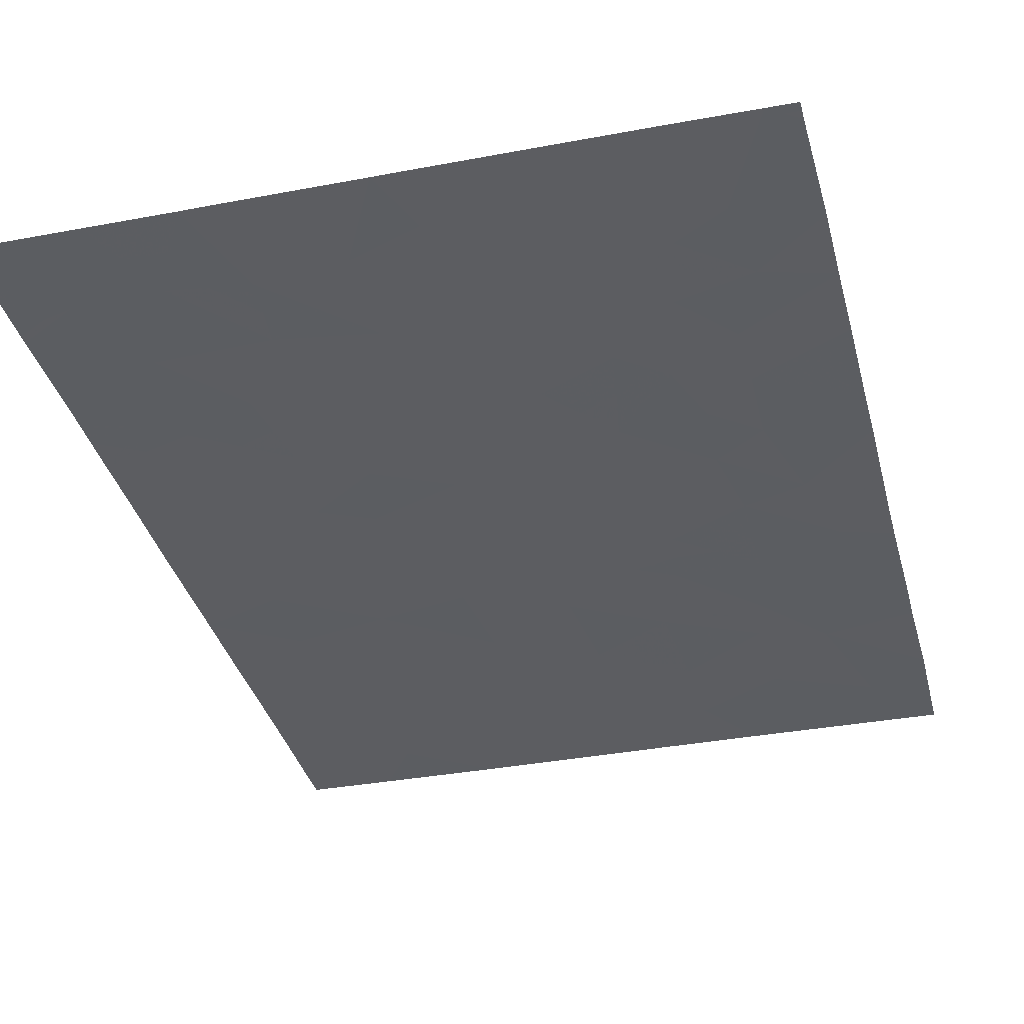
<metadata>
{"format":"obj","ext":"obj","renderer":"f3d","projection":"perspective","resolution":1024,"background":"white","views":[{"elev":-36.4,"azim":-165.5,"up":"+Y"}]}
</metadata>
<code>
v 32.11 51.18 0.9382
v 30.78 51.16 4.857
v 23.03 51.07 -0.7334
v 23.03 51.07 -1.569
v 34.52 51.22 0.06215
v 34.51 51.21 1.933
v 33.2 51.19 1.439
v 27.69 51.13 -4.021
v 28.21 51.14 -1.105
v 27.63 51.13 -2.72
v 29.08 51.15 -2.048
v 31.05 51.17 -4.814
v 30.92 51.17 -5.995
v 24.58 51.1 -2.336
v 25.34 51.1 -4.247
v 24.91 51.1 -7.624
v 25.82 51.11 -6.076
v 24.01 51.1 6.454
v 25.54 51.12 7.624
v 30.47 51.15 7.624
v 30.09 51.15 6.452
v 32.17 51.18 -6.171
v 31.41 51.17 -7.624
v 25.69 51.11 -2.702
v 26.71 51.12 -1.575
v 25.42 51.11 -0.5496
v 24.52 51.1 4.612
v 23.02 51.07 -5.512
v 23.04 51.06 -7.313
v 25.11 51.1 -5.432
v 33.58 51.2 -6.123
v 32.81 51.19 -7.624
v 25.26 51.11 2.303
v 25.46 51.11 3.479
v 31.74 51.18 -0.7103
v 30.69 51.17 -7.624
v 28.64 51.14 7.624
v 32.47 51.17 6.734
v 34.5 51.2 5.771
v 34.51 51.2 7.159
v 23.5 51.07 -7.624
v 31.86 51.17 3.943
v 27.07 51.13 3.615
v 26.61 51.12 2.327
v 27.89 51.14 7.624
v 34.5 51.2 4.685
v 34.51 51.21 3.153
v 33.13 51.19 4.149
v 33.85 51.2 -7.624
v 34.51 51.21 -7.624
v 34.51 51.2 7.624
v 34.51 51.21 -5.871
v 28.09 51.14 -5.079
v 28.36 51.14 4.339
v 28.5 51.14 2.785
v 31.84 51.18 -3.519
v 30.39 51.16 -2.822
v 23.02 51.08 5.783
v 34.5 51.22 -3.787
v 34.51 51.22 -2.563
v 33.02 51.2 -3.019
v 34.51 51.22 -1.739
v 30.98 51.17 1.195
v 33.1 51.18 7.624
v 29.17 51.15 -3.475
v 30.9 51.17 -0.3217
v 30.64 51.16 -1.469
v 26.54 51.12 -7.624
v 23.03 51.07 -3.098
v 23.03 51.07 -4.303
v 29.69 51.15 0.5654
v 28.36 51.14 0.4534
v 24.01 51.09 3.196
v 23.04 51.08 3.715
v 30.72 51.17 -4.107
v 26.47 51.12 1.326
v 26.98 51.13 0.2654
v 31.64 51.17 5.784
v 34.51 51.21 -5.585
v 23.05 51.07 1.265
v 23.05 51.08 1.968
v 23.87 51.09 1.728
v 28.73 51.14 -7.624
v 29.49 51.15 -6.142
v 33.17 51.19 2.737
v 31.13 51.16 7.624
v 25.6 51.11 4.327
v 30.14 51.16 2.104
v 25.22 51.11 0.7099
v 23.05 51.09 7.624
v 23.71 51.1 7.624
v 23.04 51.06 -7.624
v 27.82 51.14 1.696
v 28.16 51.14 5.883
v 26.25 51.13 7.624
v 28.43 51.14 -7.624
v 23.04 51.08 4.303
v 29.99 51.16 3.556
v 29.46 51.15 5.277
v 28.63 51.14 1.947
v 28.35 51.14 -6.573
v 31.62 51.18 -2.133
v 27.96 51.14 2.407
v 26.98 51.13 5.223
v 29.43 51.15 -0.8884
v 24.59 51.1 -3.368
v 32.86 51.18 5.163
v 24.12 51.09 -4.602
v 24.22 51.09 0.3768
v 24.61 51.1 -1.113
v 27.28 51.13 -6.363
v 29.5 51.15 -4.582
v 25.35 51.1 -1.691
v 32.88 51.19 -4.738
v 26.57 51.12 -4.928
v 33.29 51.2 -0.2189
v 31.62 51.17 2.407
v 25.58 51.12 5.805
v 26.41 51.12 -3.274
v 33.61 51.19 6.487
v 33.2 51.2 -1.692
v 26.94 51.13 6.554
v 24.28 51.09 -5.928
v 32.43 51.19 -3.269
v 32.32 51.19 -2.576
v 31.73 51.18 -2.826
v 23.03 51.07 -1.151
v 23.82 51.08 -1.341
v 23.82 51.09 -0.9232
v 34.51 51.21 0.9977
v 33.85 51.2 1.686
v 33.86 51.2 0.7505
v 27.92 51.14 -1.912
v 28.35 51.14 -2.384
v 28.64 51.14 -1.577
v 27.66 51.13 -3.371
v 28.43 51.14 -3.748
v 28.4 51.14 -3.098
v 25.72 51.11 -7.624
v 26.18 51.12 -6.85
v 25.36 51.11 -6.85
v 31.79 51.17 -6.898
v 31.54 51.17 -6.083
v 31.16 51.17 -6.809
v 31.61 51.18 -5.493
v 30.98 51.17 -5.404
v 31.05 51.17 -7.624
v 30.81 51.17 -6.809
v 28.4 51.14 6.753
v 28.81 51.14 5.58
v 29.05 51.14 6.45
v 33.36 51.19 7.055
v 34.06 51.2 6.823
v 33.8 51.19 7.392
v 24.2 51.09 -7.624
v 24.59 51.09 -6.776
v 23.89 51.08 -6.776
v 26.27 51.12 3.547
v 26.04 51.12 2.903
v 26.84 51.13 2.971
v 25.36 51.11 2.891
v 25.94 51.12 2.315
v 28.27 51.14 7.624
v 28.03 51.14 6.753
v 34.5 51.2 3.919
v 33.82 51.19 4.417
v 33.82 51.2 3.651
v 23.53 51.09 7.039
v 23.03 51.08 6.704
v 23.51 51.09 6.119
v 27.17 51.13 -2.147
v 27.46 51.13 -1.34
v 34.18 51.21 -7.624
v 34.51 51.21 -6.747
v 34.18 51.21 -6.747
v 33.8 51.19 7.624
v 34.51 51.2 7.392
v 32.11 51.18 -7.624
v 32.49 51.18 -6.898
v 33.33 51.19 -7.624
v 33.71 51.2 -6.874
v 33.2 51.19 -6.874
v 27.72 51.14 3.977
v 27.79 51.14 3.2
v 28.43 51.14 3.562
v 34.5 51.2 5.228
v 33.68 51.19 5.467
v 33.68 51.19 4.924
v 31.28 51.17 -3.813
v 31.11 51.17 -3.171
v 30.55 51.16 -3.464
v 34.51 51.22 -3.175
v 33.76 51.21 -2.791
v 33.76 51.21 -3.403
v 31.32 51.17 -0.516
v 30.77 51.17 -0.8956
v 31.19 51.17 -1.09
v 23.81 51.08 -3.835
v 23.57 51.08 -4.452
v 24.35 51.09 -3.985
v 24.58 51.1 -2.852
v 23.8 51.08 -2.717
v 23.81 51.08 -3.233
v 28.82 51.15 -0.9965
v 28.9 51.15 -0.2175
v 28.29 51.14 -0.3256
v 23.52 51.09 3.455
v 24.26 51.1 3.904
v 23.78 51.09 4.164
v 26.73 51.12 0.7959
v 27.4 51.13 0.9805
v 27.15 51.13 1.511
v 32.66 51.18 1.189
v 32.7 51.19 0.3597
v 33.25 51.19 0.61
v 25.85 51.11 1.018
v 26.1 51.12 0.4876
v 31.68 51.18 -1.422
v 32.41 51.19 -1.913
v 32.47 51.19 -1.201
v 24.64 51.1 2.75
v 24.74 51.1 3.338
v 24.99 51.11 4.046
v 23.05 51.08 1.617
v 23.46 51.08 1.496
v 23.46 51.08 1.848
v 30.3 51.16 0.1219
v 30.94 51.17 0.4366
v 30.34 51.16 0.8802
v 31.93 51.18 0.1139
v 31.51 51.18 0.3082
v 33.15 51.19 3.443
v 33.84 51.2 2.945
v 32.49 51.18 4.046
v 32.51 51.18 3.34
v 30.8 51.16 7.624
v 30.28 51.15 7.038
v 30.61 51.16 7.038
v 29.56 51.15 7.624
v 29.37 51.15 7.038
v 30.88 51.17 -4.46
v 31.45 51.18 -4.167
v 24.97 51.1 -2.014
v 25.14 51.1 -2.519
v 25.52 51.11 -2.196
v 29.71 51.15 -7.624
v 30.09 51.16 -6.883
v 29.11 51.15 -6.883
v 30.88 51.16 2.256
v 30.56 51.16 1.649
v 31.3 51.17 1.801
v 31.74 51.17 3.175
v 32.4 51.18 2.572
v 24.72 51.1 0.5434
v 24.82 51.1 -0.08635
v 25.32 51.11 0.08017
v 33.84 51.2 2.335
v 33.19 51.19 2.088
v 32.41 51.18 1.923
v 23.86 51.1 7.039
v 23.38 51.09 7.624
v 34.05 51.21 -5.997
v 34.51 51.21 -5.728
v 34.05 51.21 -5.854
v 23.27 51.07 -7.624
v 23.27 51.07 -7.468
v 23.04 51.06 -7.468
v 26.34 51.12 3.971
v 25.53 51.11 3.903
v 28.09 51.14 1.075
v 27.67 51.13 0.3594
v 31.55 51.17 1.067
v 34.06 51.2 6.129
v 33.24 51.19 5.825
v 27.07 51.13 7.624
v 26.6 51.13 7.089
v 27.42 51.14 7.089
v 25.23 51.1 -4.839
v 25.84 51.11 -5.18
v 25.95 51.11 -4.587
v 24.77 51.11 7.039
v 24.63 51.11 7.624
v 23.03 51.07 -2.334
v 23.81 51.08 -1.953
v 23.03 51.08 5.043
v 23.78 51.09 4.458
v 23.77 51.09 5.198
v 26.56 51.12 -2.424
v 27.02 51.13 -2.997
v 28.26 51.14 5.111
v 28.91 51.14 4.808
v 27.03 51.13 4.419
v 26.29 51.12 4.775
v 31.87 51.18 1.673
v 29.16 51.15 1.256
v 28.49 51.14 1.2
v 29.03 51.15 0.5094
v 28.22 51.14 1.822
v 33 51.18 4.656
v 32.36 51.18 4.553
v 31.21 51.16 5.32
v 31.32 51.17 4.4
v 31.75 51.17 4.863
v 29.78 51.15 5.864
v 25.87 51.11 1.815
v 26.54 51.12 1.827
v 24.57 51.1 2.016
v 24.54 51.1 1.219
v 25.24 51.11 1.506
v 30.07 51.16 2.83
v 30.81 51.16 2.982
v 25.14 51.1 -3.035
v 33.11 51.2 -2.355
v 26.26 51.12 6.179
v 26.28 51.12 5.514
v 26.96 51.13 5.888
v 30.2 51.16 -6.068
v 30.28 51.16 -4.698
v 30.21 51.16 -5.289
v 31.01 51.17 -2.478
v 29.12 51.15 -2.762
v 27.6 51.13 -0.4197
v 29.17 51.15 3.947
v 29.73 51.15 4.416
v 30.38 51.16 4.206
v 30.12 51.15 5.067
v 28.23 51.14 2.596
v 28.29 51.14 2.177
v 28.57 51.14 2.366
v 27.28 51.13 2.367
v 27.51 51.13 3.011
v 26.91 51.13 -6.994
v 26.55 51.12 -6.22
v 27.67 51.14 4.781
v 27.57 51.14 5.553
v 23.04 51.08 2.842
v 23.53 51.08 2.582
v 23.94 51.09 2.462
v 23.04 51.08 4.009
v 25.06 51.11 4.47
v 29.39 51.15 2.026
v 29.32 51.15 2.444
v 27.55 51.14 6.218
v 25.9 51.12 7.624
v 26.24 51.12 7.089
v 30.04 51.16 -1.179
v 30.17 51.16 -0.6051
v 29.92 51.15 1.335
v 27.22 51.13 2.011
v 27.89 51.14 2.051
v 30.92 51.16 3.75
v 33.23 51.2 -5.43
v 32.52 51.19 -5.454
v 32.88 51.19 -6.147
v 34.51 51.21 -4.686
v 33.69 51.21 -4.262
v 33.7 51.2 -5.161
v 29.94 51.16 -3.791
v 29.78 51.16 -3.149
v 30.11 51.16 -4.344
v 31.13 51.17 -1.801
v 29.56 51.15 -0.1615
v 26.85 51.12 -0.6546
v 30.52 51.16 -2.146
v 29.25 51.15 3.17
v 26.2 51.12 -0.1421
v 32.11 51.17 7.624
v 31.8 51.17 7.179
v 32.78 51.18 7.179
v 30.87 51.16 6.118
v 31.39 51.16 6.704
v 34.51 51.21 2.543
v 29.34 51.15 -4.029
v 29.73 51.16 -2.435
v 29.86 51.16 -1.759
v 26.49 51.12 -4.101
v 27.13 51.13 -4.474
v 27.05 51.13 -3.648
v 29.49 51.15 -5.362
v 28.58 51.14 -7.624
v 28.54 51.14 -7.098
v 28.39 51.14 -7.098
v 28.92 51.15 -6.357
v 28.79 51.15 -5.61
v 28.22 51.14 -5.826
v 27.68 51.14 -5.721
v 27.81 51.14 -6.468
v 27.33 51.13 -5.003
v 26.92 51.13 -5.646
v 29.25 51.15 -1.468
v 24.42 51.09 -0.368
v 23.63 51.08 -0.1783
v 24.6 51.1 -1.725
v 32.52 51.19 -0.4646
v 23.03 51.07 -6.412
v 23.26 51.07 -6.568
v 24.69 51.09 -5.68
v 25.01 51.1 -6.528
v 24.79 51.11 6.13
v 24.26 51.1 5.533
v 25.05 51.11 5.209
v 32.36 51.19 -4.128
v 32.95 51.2 -3.878
v 23.03 51.07 -3.7
v 33.9 51.21 -0.07837
v 32.67 51.18 5.949
v 32.06 51.17 6.259
v 32.25 51.17 5.473
v 33.9 51.21 -0.9792
v 33.25 51.2 -0.9555
v 33.85 51.21 -1.716
v 34.51 51.22 -0.8386
v 23.04 51.07 0.2658
v 23.63 51.08 0.8209
v 26.03 51.11 -1.633
v 26.07 51.12 -1.062
v 25.39 51.11 -1.12
v 24.98 51.1 -1.402
v 25.02 51.1 -0.8312
v 26.2 51.12 -2.138
v 24.05 51.09 1.052
v 26.05 51.11 -2.988
v 27.85 51.14 -6.994
v 27.49 51.13 -7.624
v 28.6 51.14 -4.302
v 27.89 51.14 -4.55
v 28.79 51.15 -4.831
v 23.02 51.07 -4.907
v 23.57 51.08 -5.057
v 24.73 51.1 -4.424
v 24.97 51.1 -3.807
v 24.61 51.09 -5.017
v 25.52 51.11 -3.475
v 25.88 51.11 -3.761
v 31.96 51.18 -4.776
v 25.46 51.11 -5.754
v 26.19 51.12 -5.502
v 30.43 51.16 5.654
v 25.56 51.12 6.715
v 25.59 51.12 5.066
v 33.85 51.21 -2.128
v 23.65 51.08 -5.72
v 24.2 51.09 -5.265
v 34.5 51.2 6.465
v 33.04 51.18 6.61
v 34.51 51.22 -2.151
f 56 124 126
f 124 61 125
f 124 125 126
f 126 125 102
f 3 127 129
f 127 4 128
f 127 128 129
f 129 128 110
f 5 130 132
f 130 6 131
f 130 131 132
f 132 131 7
f 9 133 135
f 133 10 134
f 133 134 135
f 135 134 11
f 10 136 138
f 136 8 137
f 136 137 138
f 138 137 65
f 16 139 141
f 139 68 140
f 139 140 141
f 141 140 17
f 23 142 144
f 142 22 143
f 142 143 144
f 144 143 13
f 22 145 143
f 145 12 146
f 145 146 143
f 143 146 13
f 36 147 148
f 147 23 144
f 147 144 148
f 148 144 13
f 37 149 151
f 149 94 150
f 149 150 151
f 151 150 99
f 64 152 154
f 152 120 153
f 152 153 154
f 154 153 40
f 41 155 157
f 155 16 156
f 155 156 157
f 157 156 123
f 43 158 160
f 158 34 159
f 158 159 160
f 160 159 44
f 34 161 159
f 161 33 162
f 161 162 159
f 159 162 44
f 37 163 149
f 163 45 164
f 163 164 149
f 149 164 94
f 47 165 167
f 165 46 166
f 165 166 167
f 167 166 48
f 18 168 170
f 168 90 169
f 168 169 170
f 170 169 58
f 25 171 172
f 171 10 133
f 171 133 172
f 172 133 9
f 49 173 175
f 173 50 174
f 173 174 175
f 175 174 52
f 51 176 177
f 176 64 154
f 176 154 177
f 177 154 40
f 23 178 142
f 178 32 179
f 178 179 142
f 142 179 22
f 32 180 182
f 180 49 181
f 180 181 182
f 182 181 31
f 54 183 185
f 183 43 184
f 183 184 185
f 185 184 55
f 46 186 188
f 186 39 187
f 186 187 188
f 188 187 107
f 75 189 191
f 189 56 190
f 189 190 191
f 191 190 57
f 59 192 194
f 192 60 193
f 192 193 194
f 194 193 61
f 35 195 197
f 195 66 196
f 195 196 197
f 197 196 67
f 106 198 200
f 198 70 199
f 198 199 200
f 200 199 108
f 106 201 203
f 201 14 202
f 201 202 203
f 203 202 69
f 9 204 206
f 204 105 205
f 204 205 206
f 206 205 72
f 74 207 209
f 207 73 208
f 207 208 209
f 209 208 27
f 76 210 212
f 210 77 211
f 210 211 212
f 212 211 93
f 7 213 215
f 213 1 214
f 213 214 215
f 215 214 116
f 77 210 217
f 210 76 216
f 210 216 217
f 217 216 89
f 35 218 220
f 218 102 219
f 218 219 220
f 220 219 121
f 73 221 222
f 221 33 161
f 221 161 222
f 222 161 34
f 34 223 222
f 223 27 208
f 223 208 222
f 222 208 73
f 81 224 226
f 224 80 225
f 224 225 226
f 226 225 82
f 71 227 229
f 227 66 228
f 227 228 229
f 229 228 63
f 66 195 231
f 195 35 230
f 195 230 231
f 231 230 1
f 47 167 233
f 167 48 232
f 167 232 233
f 233 232 85
f 48 234 232
f 234 42 235
f 234 235 232
f 232 235 85
f 86 236 238
f 236 20 237
f 236 237 238
f 238 237 21
f 20 239 237
f 239 37 240
f 239 240 237
f 237 240 21
f 75 241 189
f 241 12 242
f 241 242 189
f 189 242 56
f 113 243 245
f 243 14 244
f 243 244 245
f 245 244 24
f 83 246 248
f 246 36 247
f 246 247 248
f 248 247 84
f 117 249 251
f 249 88 250
f 249 250 251
f 251 250 63
f 42 252 235
f 252 117 253
f 252 253 235
f 235 253 85
f 89 254 256
f 254 109 255
f 254 255 256
f 256 255 26
f 7 131 258
f 131 6 257
f 131 257 258
f 258 257 85
f 85 253 258
f 253 117 259
f 253 259 258
f 258 259 7
f 90 168 261
f 168 18 260
f 168 260 261
f 261 260 91
f 31 262 264
f 262 52 263
f 262 263 264
f 264 263 79
f 92 265 267
f 265 41 266
f 265 266 267
f 267 266 29
f 43 268 158
f 268 87 269
f 268 269 158
f 158 269 34
f 72 270 271
f 270 93 211
f 270 211 271
f 271 211 77
f 66 231 228
f 231 1 272
f 231 272 228
f 228 272 63
f 39 273 187
f 273 120 274
f 273 274 187
f 187 274 107
f 45 275 277
f 275 95 276
f 275 276 277
f 277 276 122
f 15 278 280
f 278 30 279
f 278 279 280
f 280 279 115
f 91 260 282
f 260 18 281
f 260 281 282
f 282 281 19
f 4 283 284
f 283 69 202
f 283 202 284
f 284 202 14
f 58 285 287
f 285 97 286
f 285 286 287
f 287 286 27
f 10 171 289
f 171 25 288
f 171 288 289
f 289 288 119
f 99 150 291
f 150 94 290
f 150 290 291
f 291 290 54
f 87 268 293
f 268 43 292
f 268 292 293
f 293 292 104
f 1 294 272
f 294 117 251
f 294 251 272
f 272 251 63
f 71 295 297
f 295 100 296
f 295 296 297
f 297 296 72
f 100 298 296
f 298 93 270
f 298 270 296
f 296 270 72
f 42 234 300
f 234 48 299
f 234 299 300
f 300 299 107
f 78 301 303
f 301 2 302
f 301 302 303
f 303 302 42
f 37 151 240
f 151 99 304
f 151 304 240
f 240 304 21
f 44 162 306
f 162 33 305
f 162 305 306
f 306 305 76
f 33 307 309
f 307 82 308
f 307 308 309
f 309 308 89
f 1 213 294
f 213 7 259
f 213 259 294
f 294 259 117
f 98 310 311
f 310 88 249
f 310 249 311
f 311 249 117
f 14 201 244
f 201 106 312
f 201 312 244
f 244 312 24
f 121 219 313
f 219 102 125
f 219 125 313
f 313 125 61
f 122 314 316
f 314 118 315
f 314 315 316
f 316 315 104
f 84 247 317
f 247 36 148
f 247 148 317
f 317 148 13
f 13 146 319
f 146 12 318
f 146 318 319
f 319 318 112
f 102 320 126
f 320 57 190
f 320 190 126
f 126 190 56
f 65 321 138
f 321 11 134
f 321 134 138
f 138 134 10
f 77 322 271
f 322 9 206
f 322 206 271
f 271 206 72
f 99 291 324
f 291 54 323
f 291 323 324
f 324 323 98
f 98 325 324
f 325 2 326
f 325 326 324
f 324 326 99
f 55 327 329
f 327 103 328
f 327 328 329
f 329 328 100
f 43 160 331
f 160 44 330
f 160 330 331
f 331 330 103
f 17 140 333
f 140 68 332
f 140 332 333
f 333 332 111
f 104 334 335
f 334 54 290
f 334 290 335
f 335 290 94
f 74 336 207
f 336 81 337
f 336 337 207
f 207 337 73
f 81 226 337
f 226 82 338
f 226 338 337
f 337 338 73
f 82 307 338
f 307 33 221
f 307 221 338
f 338 221 73
f 97 339 286
f 339 74 209
f 339 209 286
f 286 209 27
f 34 269 223
f 269 87 340
f 269 340 223
f 223 340 27
f 103 327 331
f 327 55 184
f 327 184 331
f 331 184 43
f 55 329 342
f 329 100 341
f 329 341 342
f 342 341 88
f 45 277 164
f 277 122 343
f 277 343 164
f 164 343 94
f 95 344 276
f 344 19 345
f 344 345 276
f 276 345 122
f 105 346 347
f 346 67 196
f 346 196 347
f 347 196 66
f 88 348 250
f 348 71 229
f 348 229 250
f 250 229 63
f 103 330 350
f 330 44 349
f 330 349 350
f 350 349 93
f 44 306 349
f 306 76 212
f 306 212 349
f 349 212 93
f 54 334 183
f 334 104 292
f 334 292 183
f 183 292 43
f 2 325 302
f 325 98 351
f 325 351 302
f 302 351 42
f 31 352 354
f 352 114 353
f 352 353 354
f 354 353 22
f 79 355 357
f 355 59 356
f 355 356 357
f 357 356 114
f 65 358 359
f 358 75 191
f 358 191 359
f 359 191 57
f 12 241 318
f 241 75 360
f 241 360 318
f 318 360 112
f 102 218 361
f 218 35 197
f 218 197 361
f 361 197 67
f 71 297 362
f 297 72 205
f 297 205 362
f 362 205 105
f 9 322 172
f 322 77 363
f 322 363 172
f 172 363 25
f 102 361 320
f 361 67 364
f 361 364 320
f 320 364 57
f 88 310 342
f 310 98 365
f 310 365 342
f 342 365 55
f 100 295 341
f 295 71 348
f 295 348 341
f 341 348 88
f 100 328 298
f 328 103 350
f 328 350 298
f 298 350 93
f 33 309 305
f 309 89 216
f 309 216 305
f 305 216 76
f 89 256 217
f 256 26 366
f 256 366 217
f 217 366 77
f 64 367 369
f 367 86 368
f 367 368 369
f 369 368 38
f 86 238 371
f 238 21 370
f 238 370 371
f 371 370 78
f 6 372 257
f 372 47 233
f 372 233 257
f 257 233 85
f 66 227 347
f 227 71 362
f 227 362 347
f 347 362 105
f 112 360 373
f 360 75 358
f 360 358 373
f 373 358 65
f 11 321 374
f 321 65 359
f 321 359 374
f 374 359 57
f 57 364 374
f 364 67 375
f 364 375 374
f 374 375 11
f 119 376 378
f 376 115 377
f 376 377 378
f 378 377 8
f 84 317 379
f 317 13 319
f 317 319 379
f 379 319 112
f 10 289 136
f 289 119 378
f 289 378 136
f 136 378 8
f 96 380 382
f 380 83 381
f 380 381 382
f 382 381 101
f 83 248 381
f 248 84 383
f 248 383 381
f 381 383 101
f 84 384 383
f 384 53 385
f 384 385 383
f 383 385 101
f 42 351 252
f 351 98 311
f 351 311 252
f 252 311 117
f 53 386 385
f 386 111 387
f 386 387 385
f 385 387 101
f 111 386 389
f 386 53 388
f 386 388 389
f 389 388 115
f 11 375 390
f 375 67 346
f 375 346 390
f 390 346 105
f 9 135 204
f 135 11 390
f 135 390 204
f 204 390 105
f 3 129 392
f 129 110 391
f 129 391 392
f 392 391 109
f 32 182 179
f 182 31 354
f 182 354 179
f 179 354 22
f 4 284 128
f 284 14 393
f 284 393 128
f 128 393 110
f 35 394 230
f 394 116 214
f 394 214 230
f 230 214 1
f 28 395 396
f 395 29 266
f 395 266 396
f 396 266 41
f 30 397 398
f 397 123 156
f 397 156 398
f 398 156 16
f 118 399 401
f 399 18 400
f 399 400 401
f 401 400 27
f 46 188 166
f 188 107 299
f 188 299 166
f 166 299 48
f 56 402 124
f 402 114 403
f 402 403 124
f 124 403 61
f 59 194 356
f 194 61 403
f 194 403 356
f 356 403 114
f 69 404 203
f 404 70 198
f 404 198 203
f 203 198 106
f 7 215 132
f 215 116 405
f 215 405 132
f 132 405 5
f 107 406 408
f 406 38 407
f 406 407 408
f 408 407 78
f 62 409 411
f 409 116 410
f 409 410 411
f 411 410 121
f 116 409 405
f 409 62 412
f 409 412 405
f 405 412 5
f 80 413 414
f 413 3 392
f 413 392 414
f 414 392 109
f 113 415 417
f 415 25 416
f 415 416 417
f 417 416 26
f 77 366 363
f 366 26 416
f 366 416 363
f 363 416 25
f 14 243 393
f 243 113 418
f 243 418 393
f 393 418 110
f 109 391 255
f 391 110 419
f 391 419 255
f 255 419 26
f 24 420 245
f 420 25 415
f 420 415 245
f 245 415 113
f 109 421 414
f 421 82 225
f 421 225 414
f 414 225 80
f 109 254 421
f 254 89 308
f 254 308 421
f 421 308 82
f 119 288 422
f 288 25 420
f 288 420 422
f 422 420 24
f 96 423 424
f 423 111 332
f 423 332 424
f 424 332 68
f 112 425 427
f 425 8 426
f 425 426 427
f 427 426 53
f 113 417 418
f 417 26 419
f 417 419 418
f 418 419 110
f 70 428 199
f 428 28 429
f 428 429 199
f 199 429 108
f 106 200 431
f 200 108 430
f 200 430 431
f 431 430 15
f 15 430 278
f 430 108 432
f 430 432 278
f 278 432 30
f 24 433 422
f 433 15 434
f 433 434 422
f 422 434 119
f 106 431 312
f 431 15 433
f 431 433 312
f 312 433 24
f 79 357 264
f 357 114 352
f 357 352 264
f 264 352 31
f 114 402 435
f 402 56 242
f 402 242 435
f 435 242 12
f 30 436 279
f 436 17 437
f 436 437 279
f 279 437 115
f 8 377 426
f 377 115 388
f 377 388 426
f 426 388 53
f 17 333 437
f 333 111 389
f 333 389 437
f 437 389 115
f 2 438 326
f 438 21 304
f 438 304 326
f 326 304 99
f 98 323 365
f 323 54 185
f 323 185 365
f 365 185 55
f 114 435 353
f 435 12 145
f 435 145 353
f 353 145 22
f 121 410 220
f 410 116 394
f 410 394 220
f 220 394 35
f 21 438 370
f 438 2 301
f 438 301 370
f 370 301 78
f 84 379 384
f 379 112 427
f 379 427 384
f 384 427 53
f 112 373 425
f 373 65 137
f 373 137 425
f 425 137 8
f 111 423 387
f 423 96 382
f 423 382 387
f 387 382 101
f 18 399 281
f 399 118 439
f 399 439 281
f 281 439 19
f 49 175 181
f 175 52 262
f 175 262 181
f 181 262 31
f 19 439 345
f 439 118 314
f 439 314 345
f 345 314 122
f 118 401 440
f 401 27 340
f 401 340 440
f 440 340 87
f 115 376 280
f 376 119 434
f 376 434 280
f 280 434 15
f 42 300 303
f 300 107 408
f 300 408 303
f 303 408 78
f 61 193 313
f 193 60 441
f 193 441 313
f 313 441 121
f 118 440 315
f 440 87 293
f 440 293 315
f 315 293 104
f 30 398 436
f 398 16 141
f 398 141 436
f 436 141 17
f 28 442 429
f 442 123 443
f 442 443 429
f 429 443 108
f 38 368 407
f 368 86 371
f 368 371 407
f 407 371 78
f 120 273 153
f 273 39 444
f 273 444 153
f 153 444 40
f 38 445 369
f 445 120 152
f 445 152 369
f 369 152 64
f 120 445 274
f 445 38 406
f 445 406 274
f 274 406 107
f 121 441 411
f 441 60 446
f 441 446 411
f 411 446 62
f 122 316 343
f 316 104 335
f 316 335 343
f 343 335 94
f 28 396 442
f 396 41 157
f 396 157 442
f 442 157 123
f 18 170 400
f 170 58 287
f 170 287 400
f 400 287 27
f 123 397 443
f 397 30 432
f 397 432 443
f 443 432 108

</code>
